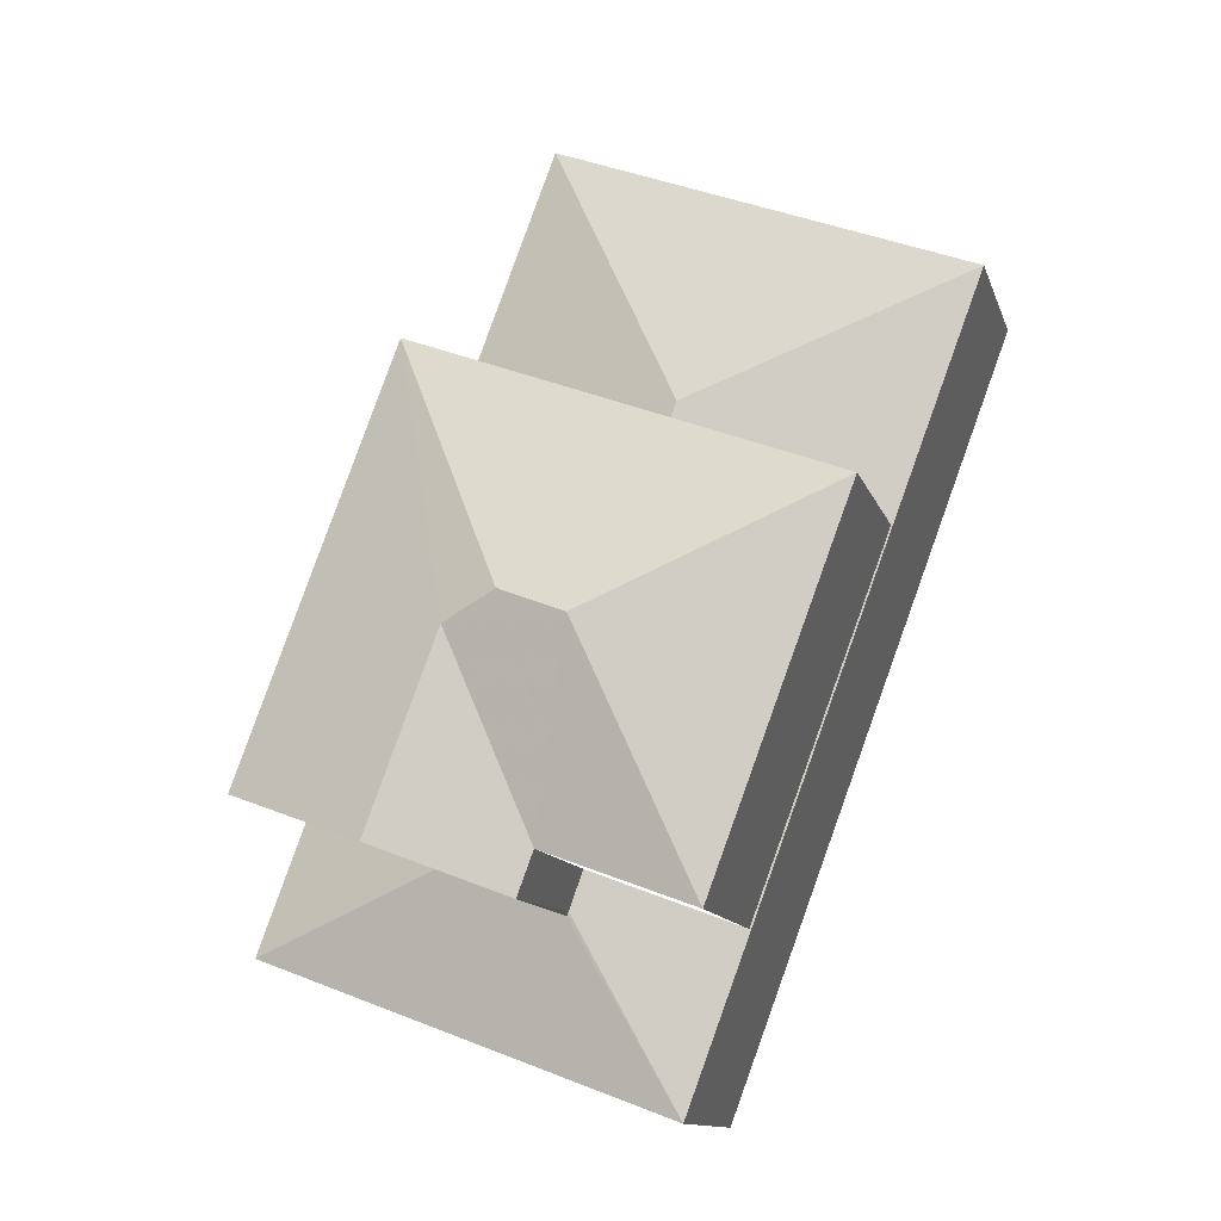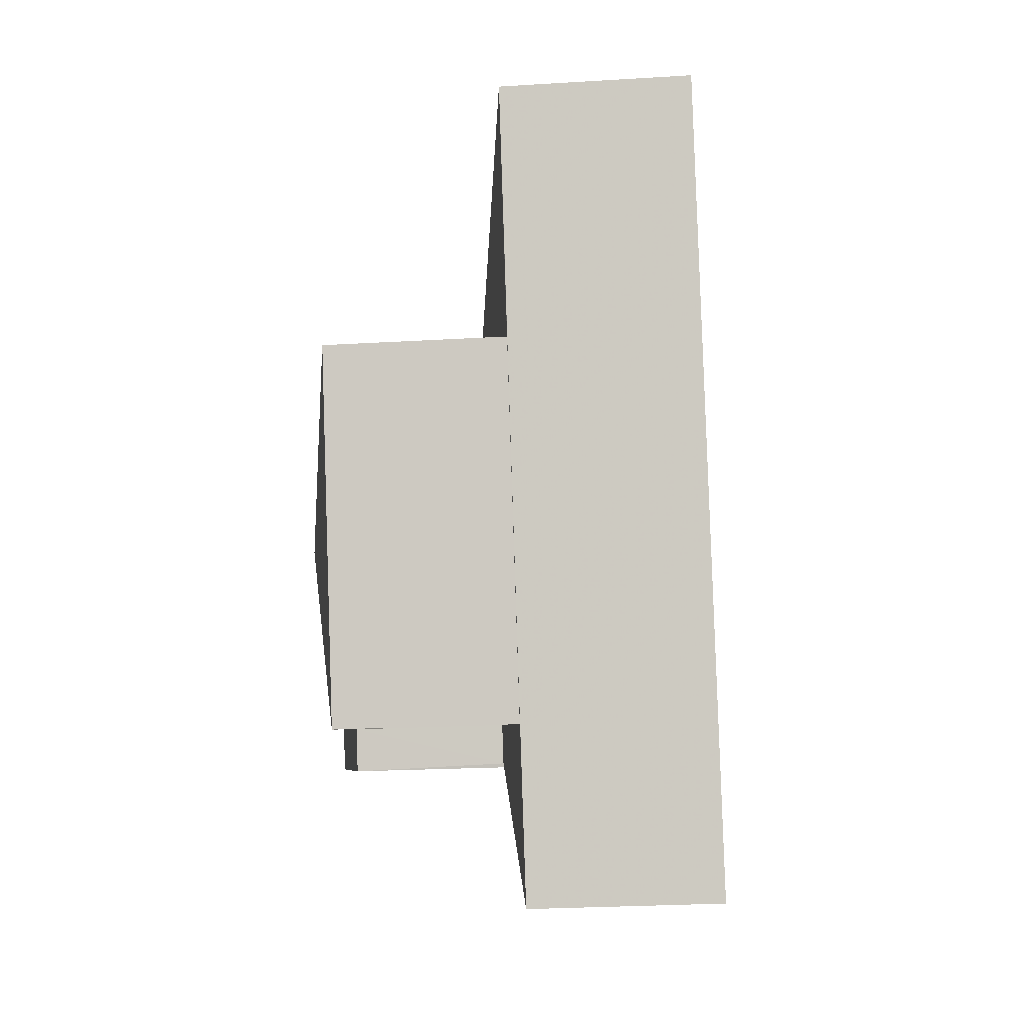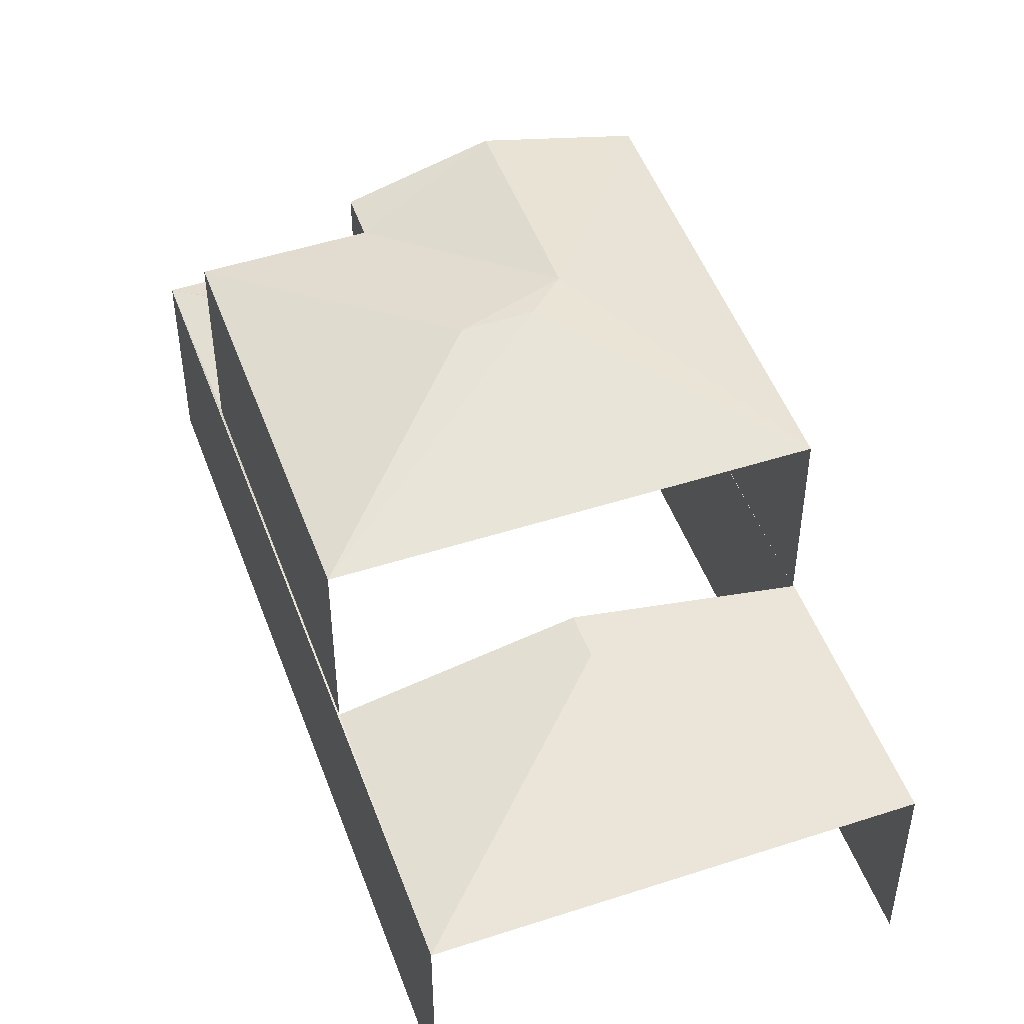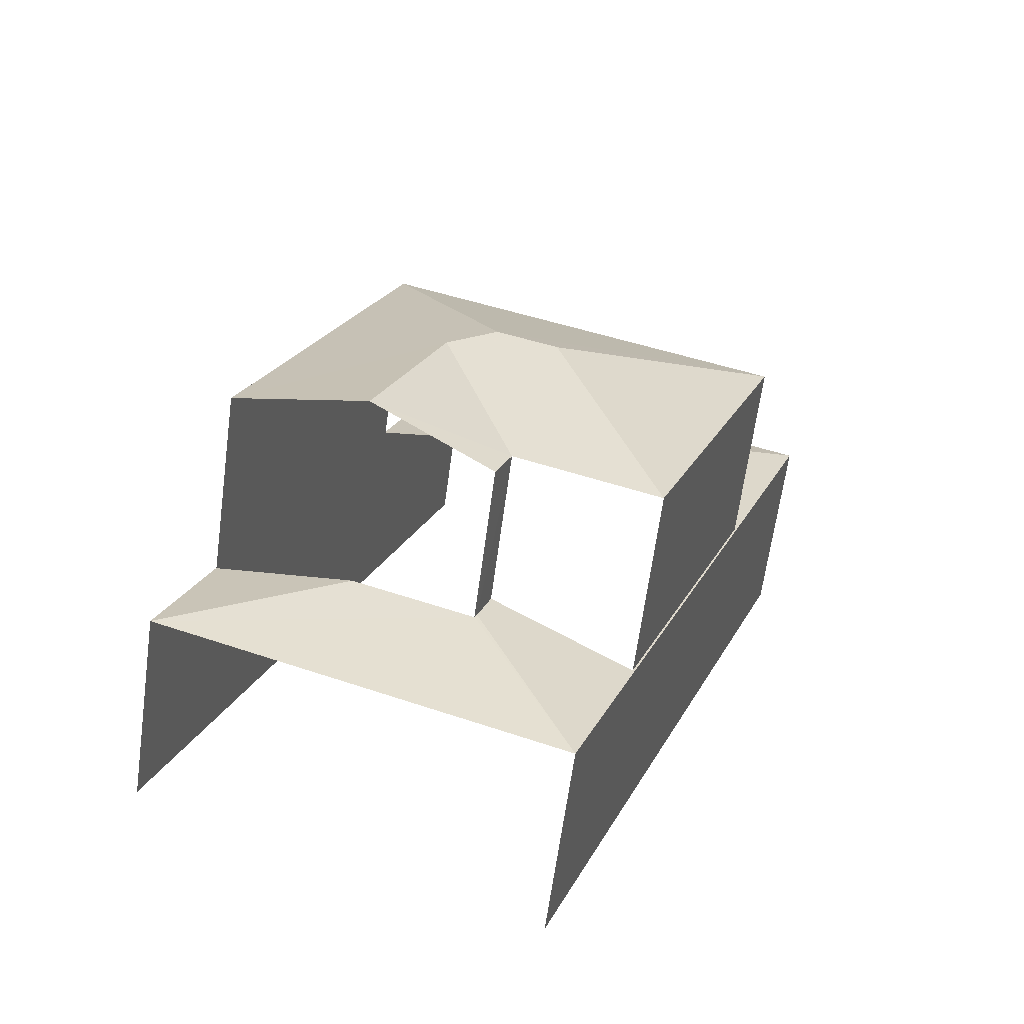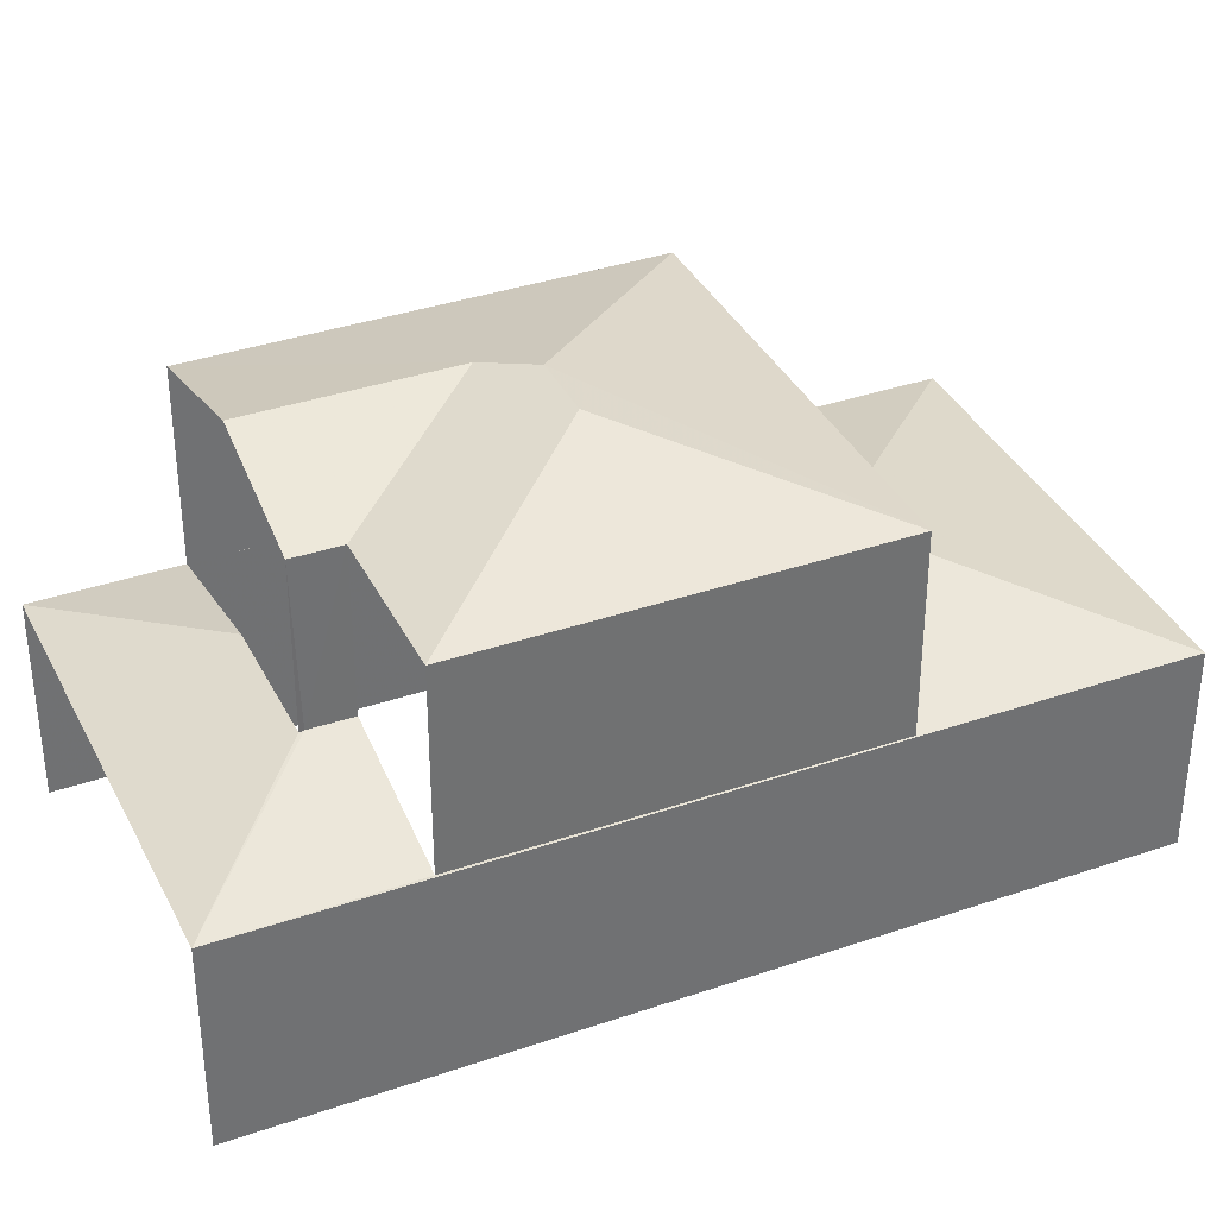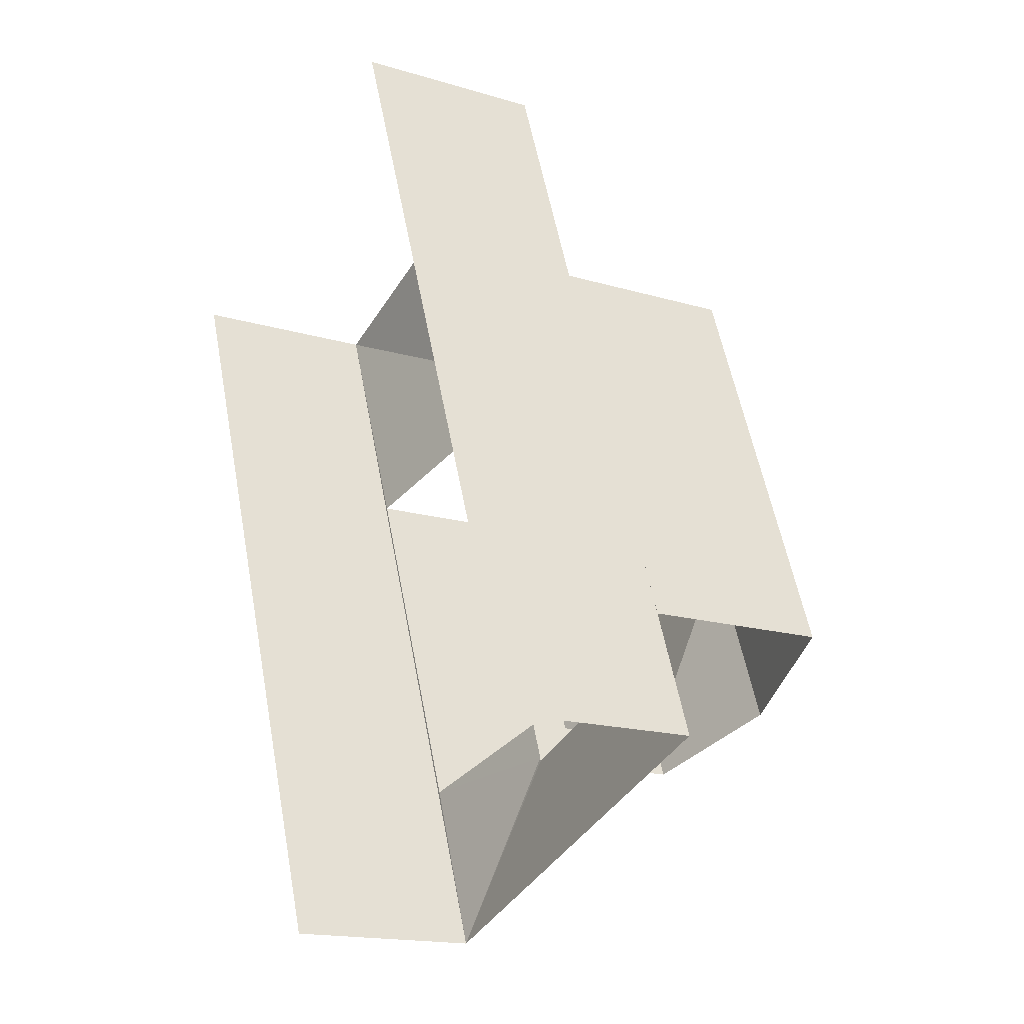
<metadata>
{"format":"obj","ext":"obj","renderer":"f3d","projection":"perspective","resolution":1024,"background":"white","views":[{"elev":-12.3,"azim":14.8,"up":"+Y"},{"elev":-26.0,"azim":95.4,"up":"+Y"},{"elev":49.4,"azim":139.7,"up":"+Z"},{"elev":-65.1,"azim":-7.8,"up":"+Y"},{"elev":36.5,"azim":45.4,"up":"+Z"},{"elev":-17.0,"azim":-121.1,"up":"+Y"}]}
</metadata>
<code>
v -2.235e+05 -1.281e+05 15.47
v -2.235e+05 -1.281e+05 15.47
v -2.235e+05 -1.281e+05 15.47
v -2.235e+05 -1.281e+05 15.47
v -2.235e+05 -1.281e+05 19.45
v -2.235e+05 -1.281e+05 18.9
v -2.235e+05 -1.281e+05 18.9
v -2.235e+05 -1.281e+05 19.47
v -2.235e+05 -1.281e+05 19.45
v -2.235e+05 -1.281e+05 18.9
v -2.235e+05 -1.281e+05 18.9
v -2.235e+05 -1.281e+05 18.9
v -2.235e+05 -1.281e+05 19.7
v -2.235e+05 -1.281e+05 19.7
v -2.235e+05 -1.281e+05 18.9
v -2.235e+05 -1.281e+05 22.85
v -2.235e+05 -1.281e+05 22.21
v -2.235e+05 -1.281e+05 23.02
v -2.235e+05 -1.281e+05 23.02
v -2.235e+05 -1.281e+05 22.21
v -2.235e+05 -1.281e+05 22.21
v -2.235e+05 -1.281e+05 22.85
v -2.235e+05 -1.281e+05 22.21
v -2.235e+05 -1.281e+05 22.21
v -2.235e+05 -1.281e+05 22.21
v -2.235e+05 -1.281e+05 19.47
v -2.235e+05 -1.281e+05 18.91
v -2.235e+05 -1.281e+05 18.91
f 1 2 3
f 4 1 3
f 12 3 2
f 12 15 3
f 24 10 9
f 24 9 22
f 9 23 22
f 9 5 23
f 6 1 4
f 7 6 4
f 21 14 25
f 25 14 11
f 28 14 21
f 20 26 27
f 20 17 26
f 5 6 7
f 7 8 5
f 9 6 5
f 10 6 9
f 6 11 12
f 12 11 13
f 13 11 14
f 6 10 11
f 13 15 12
f 16 17 18
f 16 18 19
f 17 20 18
f 21 18 20
f 22 23 17
f 16 22 17
f 22 16 24
f 16 25 24
f 19 25 16
f 26 8 27
f 14 28 13
f 8 7 27
f 13 28 15
f 28 7 15
f 27 7 28
f 21 25 19
f 18 21 19
f 7 4 3
f 15 7 3
f 10 24 25
f 11 10 25
f 23 8 17
f 17 8 26
f 5 8 23
f 20 28 21
f 20 27 28
f 1 6 12
f 2 1 12

</code>
